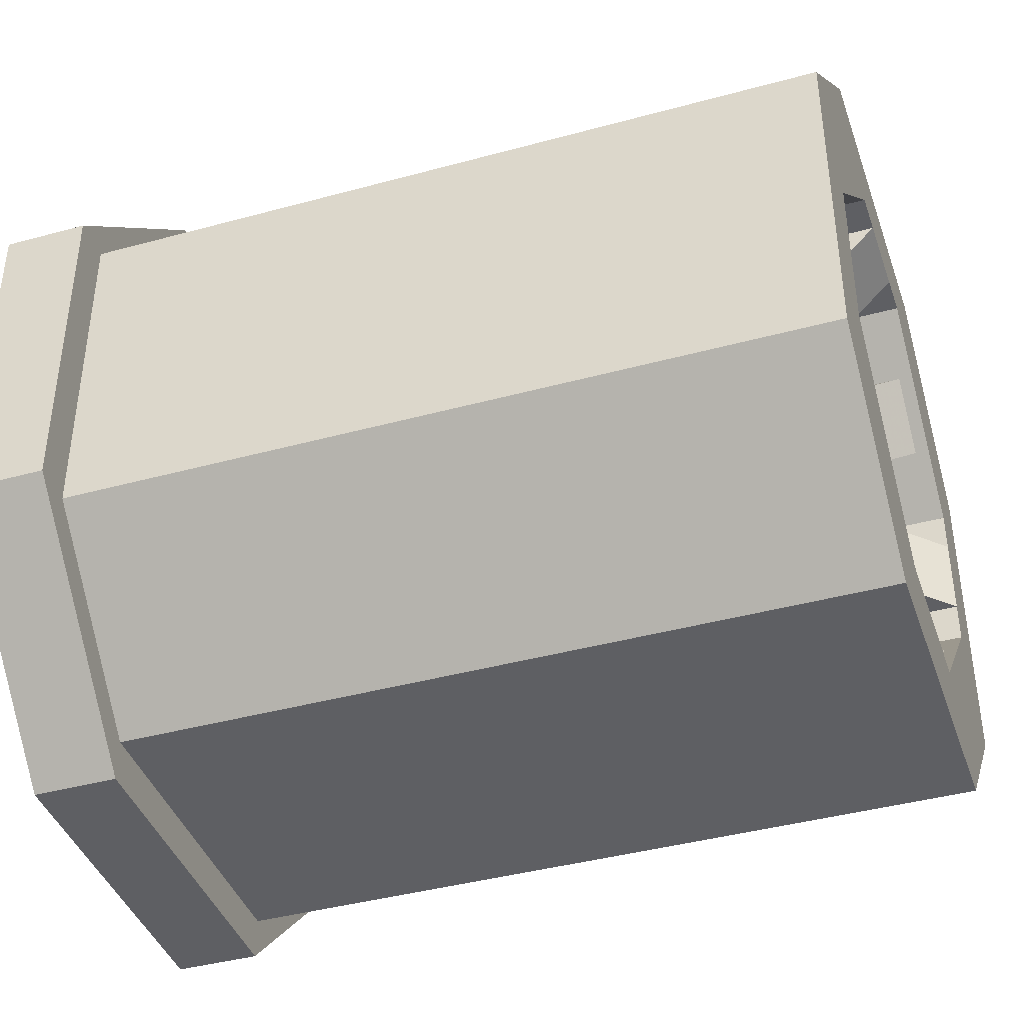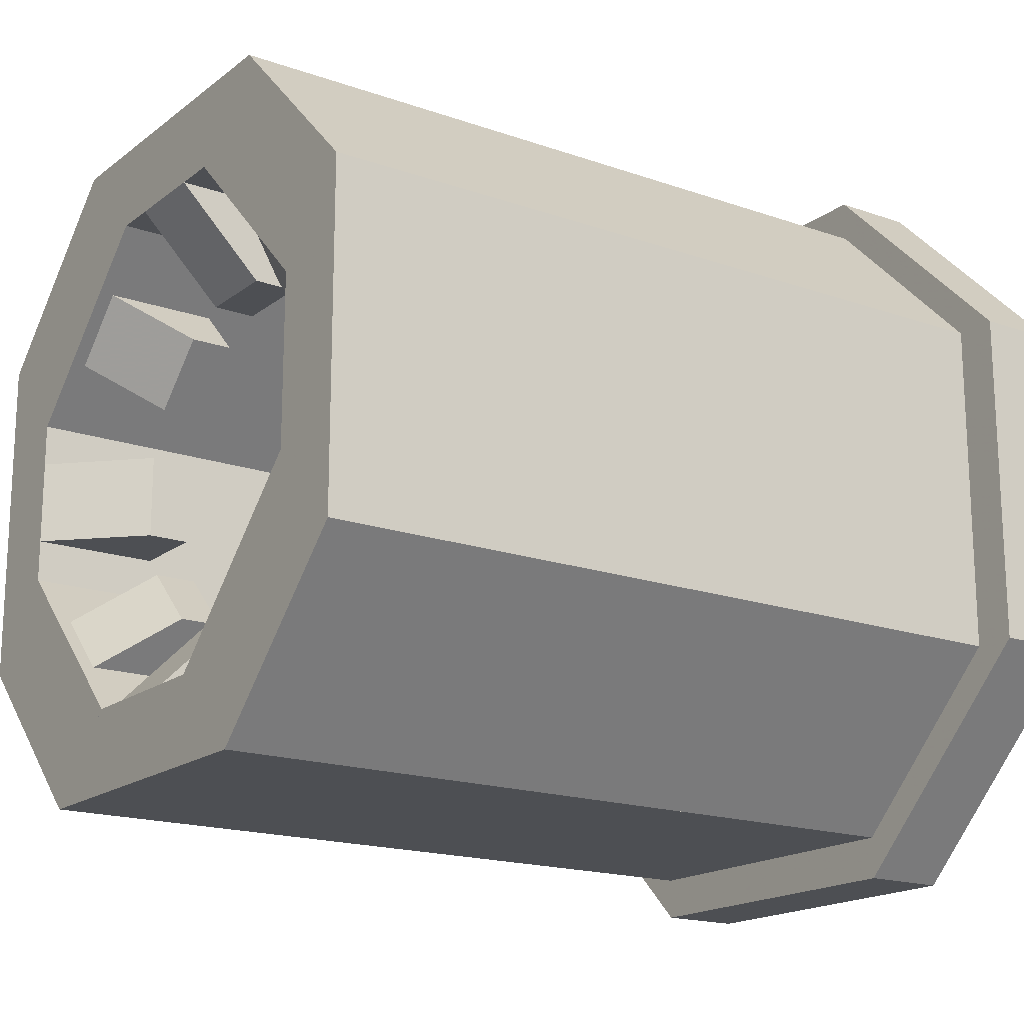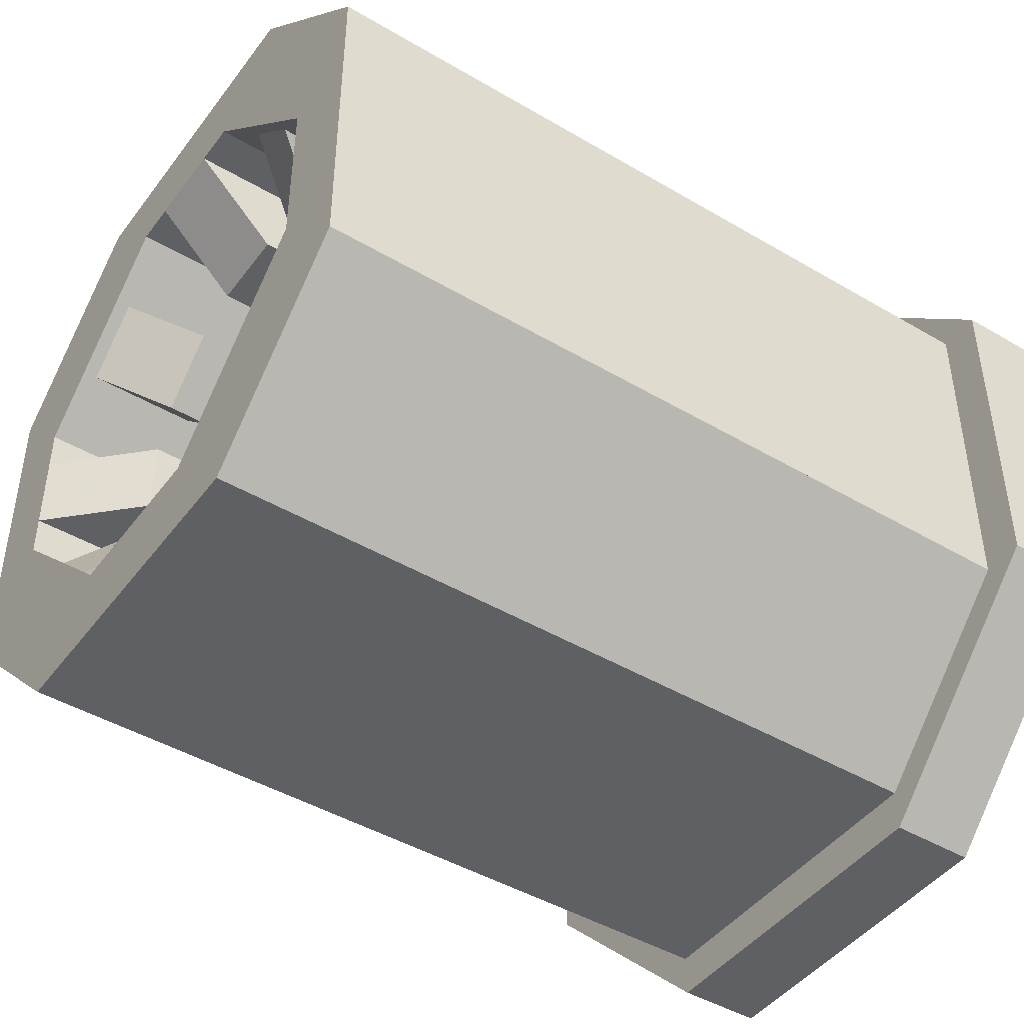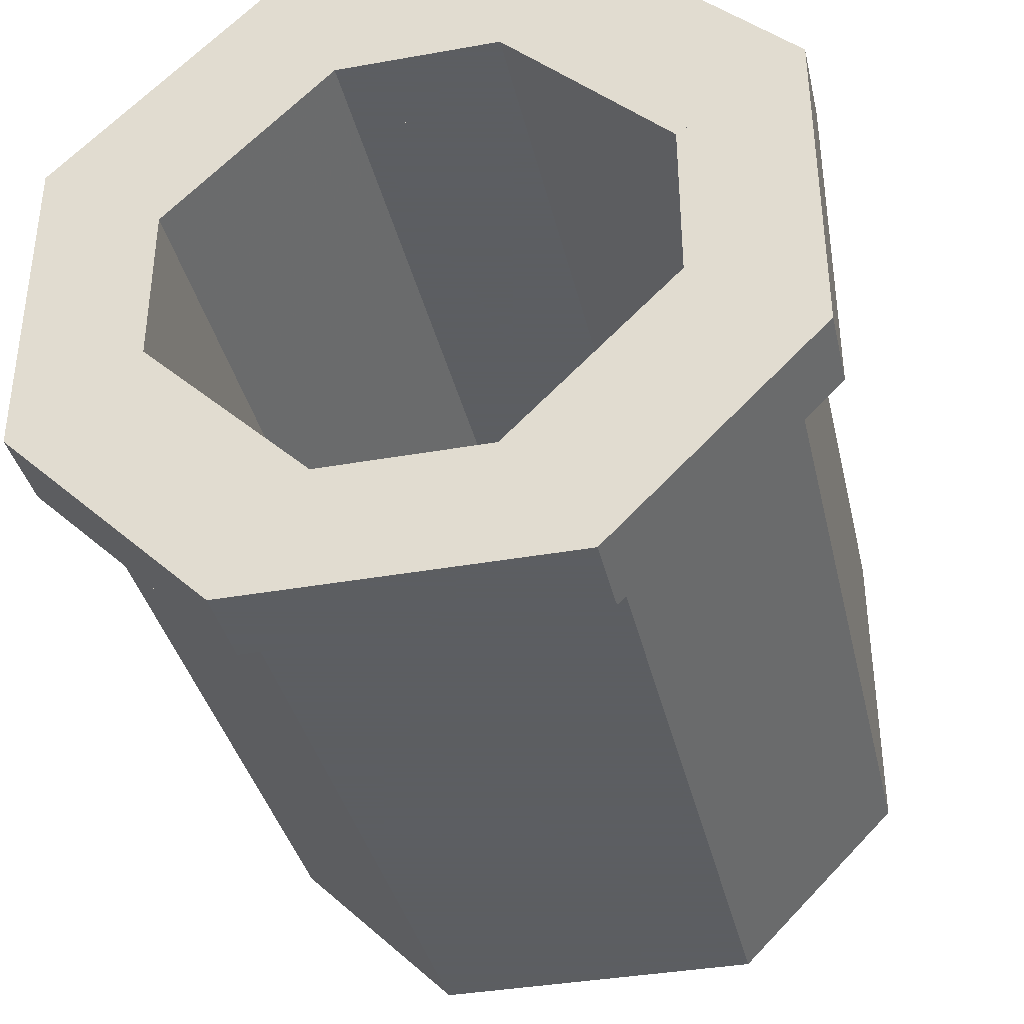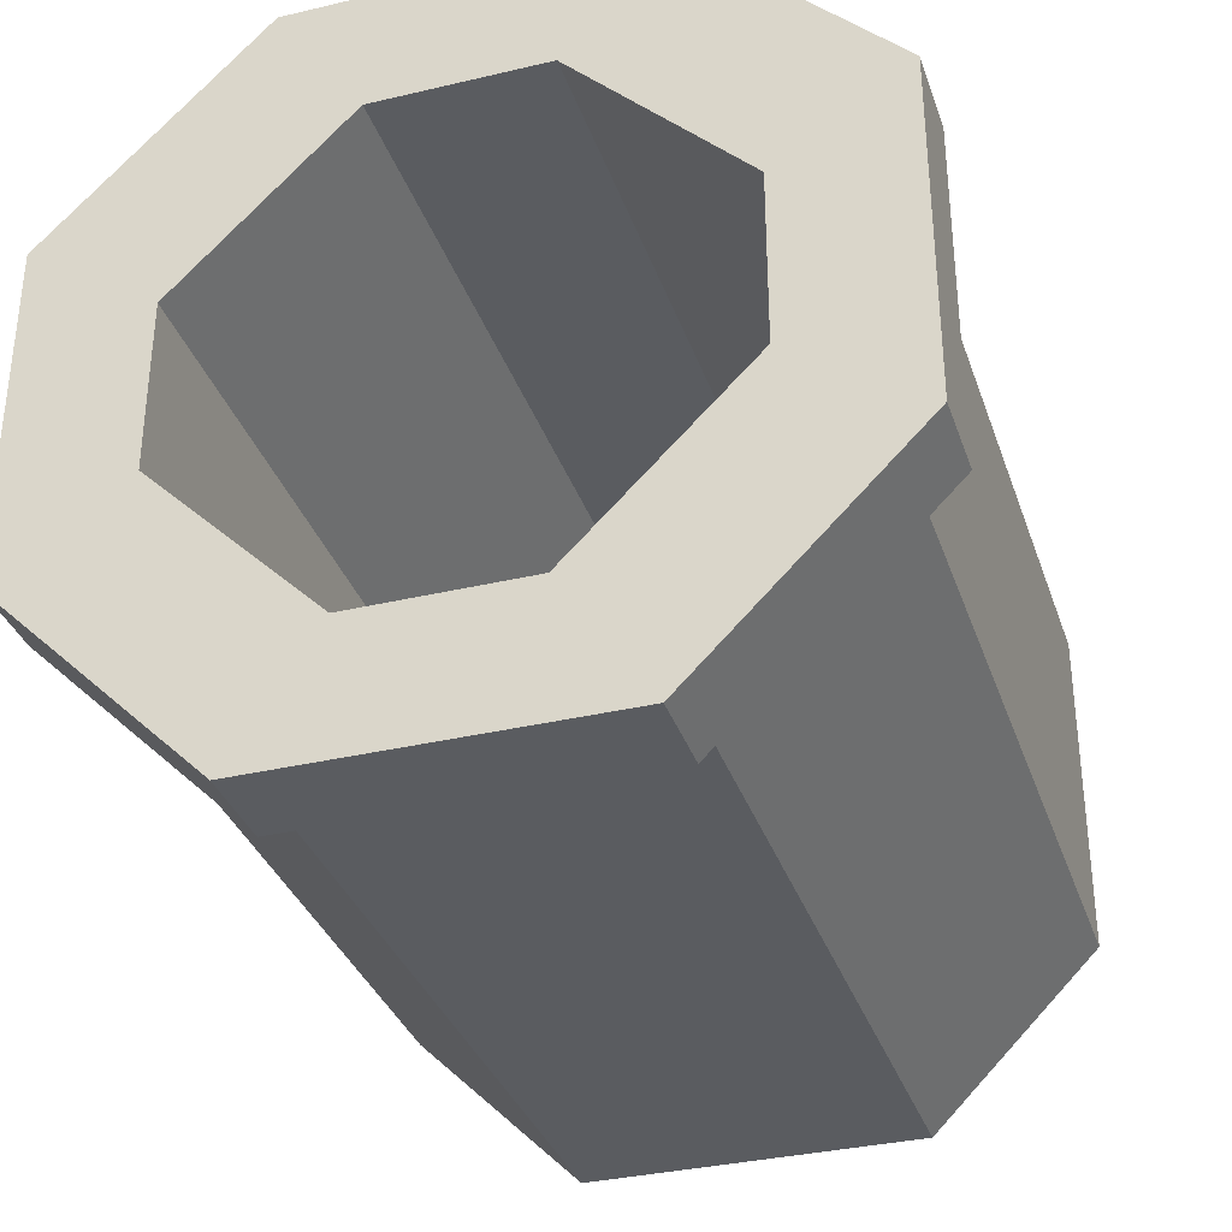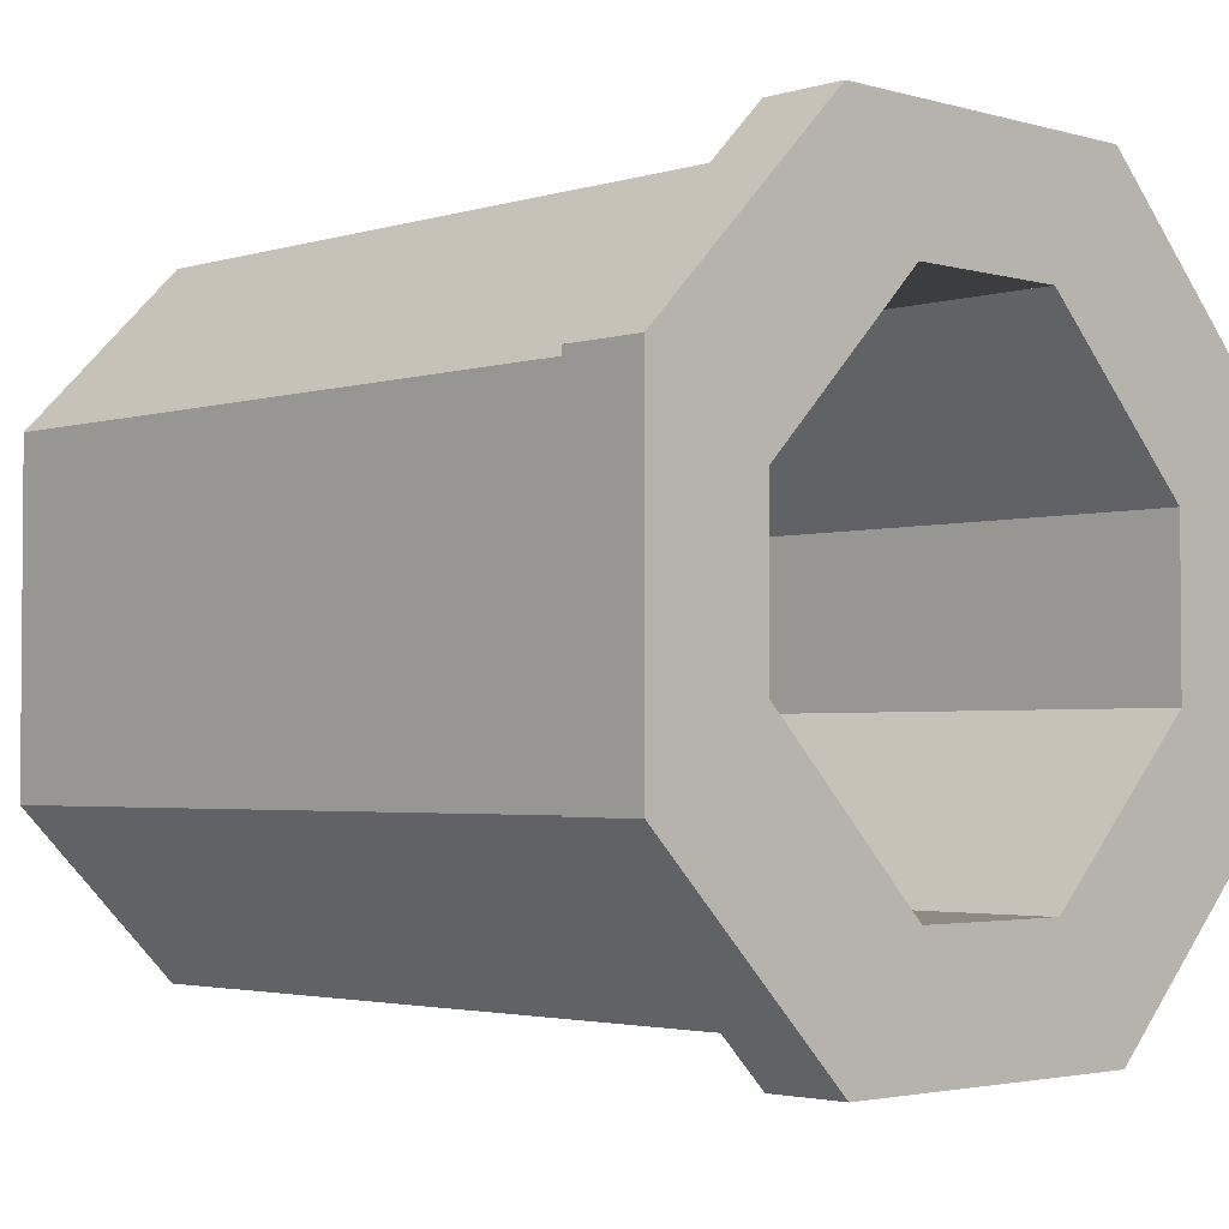
<metadata>
{"format":"obj","ext":"obj","renderer":"f3d","projection":"perspective","resolution":1024,"background":"white","views":[{"elev":-41.0,"azim":-161.6,"up":"+Y"},{"elev":-17.6,"azim":-34.7,"up":"+Y"},{"elev":-45.1,"azim":-34.4,"up":"+Y"},{"elev":-37.4,"azim":102.9,"up":"+Z"},{"elev":-34.2,"azim":107.7,"up":"+Z"},{"elev":-2.8,"azim":45.9,"up":"+Z"}]}
</metadata>
<code>
g HK416
v 0 0.0625 -0.1875
v 0.5625 0.0625 -0.1875
v 0.5625 0.125 -0.25
v 0 0.125 -0.25
v 0 -0.0625 -0.1875
v 0.5625 -0.0625 -0.1875
v 0.5625 -0.125 -0.25
v 0 -0.125 -0.25
f 1 2 3 4
f 8 7 6 5
f 2 1 5 6
f 4 3 7 8
f 3 2 6 7
f 1 4 8 5
v 0 0.125 0.25
v 0.5625 0.125 0.25
v 0.5625 0.0625 0.1875
v 0 0.0625 0.1875
v 0 -0.125 0.25
v 0.5625 -0.125 0.25
v 0.5625 -0.0625 0.1875
v 0 -0.0625 0.1875
f 9 10 11 12
f 16 15 14 13
f 10 9 13 14
f 12 11 15 16
f 11 10 14 15
f 9 12 16 13
v 0 0.25 0.125
v 0.5625 0.25 0.125
v 0.5625 0.25 -0.125
v 0 0.25 -0.125
v 0 0.1875 0.0625
v 0.5625 0.1875 0.0625
v 0.5625 0.1875 -0.0625
v 0 0.1875 -0.0625
f 17 18 19 20
f 24 23 22 21
f 18 17 21 22
f 20 19 23 24
f 19 18 22 23
f 17 20 24 21
v 0 -0.1875 0.0625
v 0.5625 -0.1875 0.0625
v 0.5625 -0.1875 -0.0625
v 0 -0.1875 -0.0625
v 0 -0.25 0.125
v 0.5625 -0.25 0.125
v 0.5625 -0.25 -0.125
v 0 -0.25 -0.125
f 25 26 27 28
f 32 31 30 29
f 26 25 29 30
f 28 27 31 32
f 27 26 30 31
f 25 28 32 29
v 0 0.1875 -0.0625
v 0.5625 0.1875 -0.0625
v 0.5625 0.25 -0.125
v 0 0.25 -0.125
v 0 0.0625 -0.1875
v 0.5625 0.0625 -0.1875
v 0.5625 0.125 -0.25
v 0 0.125 -0.25
f 33 34 35 36
f 40 39 38 37
f 34 33 37 38
f 36 35 39 40
f 35 34 38 39
f 33 36 40 37
v 0 0.25 0.125
v 0.5625 0.25 0.125
v 0.5625 0.1875 0.0625
v 0 0.1875 0.0625
v 0 0.125 0.25
v 0.5625 0.125 0.25
v 0.5625 0.0625 0.1875
v 0 0.0625 0.1875
f 41 42 43 44
f 48 47 46 45
f 42 41 45 46
f 44 43 47 48
f 43 42 46 47
f 41 44 48 45
v 0 -0.125 0.25
v 0.5625 -0.125 0.25
v 0.5625 -0.0625 0.1875
v 0 -0.0625 0.1875
v 0 -0.25 0.125
v 0.5625 -0.25 0.125
v 0.5625 -0.1875 0.0625
v 0 -0.1875 0.0625
f 49 50 51 52
f 56 55 54 53
f 50 49 53 54
f 52 51 55 56
f 51 50 54 55
f 49 52 56 53
v 0 -0.0625 -0.1875
v 0.5625 -0.0625 -0.1875
v 0.5625 -0.125 -0.25
v 0 -0.125 -0.25
v 0 -0.1875 -0.0625
v 0.5625 -0.1875 -0.0625
v 0.5625 -0.25 -0.125
v 0 -0.25 -0.125
f 57 58 59 60
f 64 63 62 61
f 58 57 61 62
f 60 59 63 64
f 59 58 62 63
f 57 60 64 61
v 0 0.1875 0.03125
v 0.09375 0.1875 0.03125
v 0.09375 0.1875 -0.03125
v 0 0.1875 -0.03125
v 0.0625 0.125 0.03125
v 0.09375 0.125 0.03125
v 0.09375 0.125 -0.03125
v 0.0625 0.125 -0.03125
f 65 66 67 68
f 72 71 70 69
f 66 65 69 70
f 68 67 71 72
f 67 66 70 71
f 65 68 72 69
v 0.5625 0.2812 0.125
v 0.625 0.2812 0.125
v 0.625 0.2812 -0.125
v 0.5625 0.2812 -0.125
v 0.5625 0.1875 0.0625
v 0.625 0.1875 0.0625
v 0.625 0.1875 -0.0625
v 0.5625 0.1875 -0.0625
f 73 74 75 76
f 80 79 78 77
f 74 73 77 78
f 76 75 79 80
f 75 74 78 79
f 73 76 80 77
v 0.5625 0.2812 0.125
v 0.625 0.2812 0.125
v 0.625 0.1875 0.0625
v 0.5625 0.1875 0.0625
v 0.5625 0.125 0.2812
v 0.625 0.125 0.2812
v 0.625 0.0625 0.1875
v 0.5625 0.0625 0.1875
f 81 82 83 84
f 88 87 86 85
f 82 81 85 86
f 84 83 87 88
f 83 82 86 87
f 81 84 88 85
v 0.5625 -0.1875 0.0625
v 0.625 -0.1875 0.0625
v 0.625 -0.1875 -0.0625
v 0.5625 -0.1875 -0.0625
v 0.5625 -0.2812 0.125
v 0.625 -0.2812 0.125
v 0.625 -0.2812 -0.125
v 0.5625 -0.2812 -0.125
f 89 90 91 92
f 96 95 94 93
f 90 89 93 94
f 92 91 95 96
f 91 90 94 95
f 89 92 96 93
v 0.5625 0.125 0.2812
v 0.625 0.125 0.2812
v 0.625 0.0625 0.1875
v 0.5625 0.0625 0.1875
v 0.5625 -0.125 0.2812
v 0.625 -0.125 0.2812
v 0.625 -0.0625 0.1875
v 0.5625 -0.0625 0.1875
f 97 98 99 100
f 104 103 102 101
f 98 97 101 102
f 100 99 103 104
f 99 98 102 103
f 97 100 104 101
v 0.5625 0.0625 -0.1875
v 0.625 0.0625 -0.1875
v 0.625 0.125 -0.2812
v 0.5625 0.125 -0.2812
v 0.5625 -0.0625 -0.1875
v 0.625 -0.0625 -0.1875
v 0.625 -0.125 -0.2812
v 0.5625 -0.125 -0.2812
f 105 106 107 108
f 112 111 110 109
f 106 105 109 110
f 108 107 111 112
f 107 106 110 111
f 105 108 112 109
v 0 0.1105 0.1547
v 0.09375 0.1105 0.1547
v 0.09375 0.1547 0.1105
v 0 0.1547 0.1105
v 0.0625 0.06629 0.1105
v 0.09375 0.06629 0.1105
v 0.09375 0.1105 0.06629
v 0.0625 0.1105 0.06629
f 113 114 115 116
f 120 119 118 117
f 114 113 117 118
f 116 115 119 120
f 115 114 118 119
f 113 116 120 117
v 0 -0.03125 0.1875
v 0.09375 -0.03125 0.1875
v 0.09375 0.03125 0.1875
v 0 0.03125 0.1875
v 0.0625 -0.03125 0.125
v 0.09375 -0.03125 0.125
v 0.09375 0.03125 0.125
v 0.0625 0.03125 0.125
f 121 122 123 124
f 128 127 126 125
f 122 121 125 126
f 124 123 127 128
f 123 122 126 127
f 121 124 128 125
v 0 -0.1547 0.1105
v 0.09375 -0.1547 0.1105
v 0.09375 -0.1105 0.1547
v 0 -0.1105 0.1547
v 0.0625 -0.1105 0.06629
v 0.09375 -0.1105 0.06629
v 0.09375 -0.06629 0.1105
v 0.0625 -0.06629 0.1105
f 129 130 131 132
f 136 135 134 133
f 130 129 133 134
f 132 131 135 136
f 131 130 134 135
f 129 132 136 133
v 0 -0.1875 -0.03125
v 0.09375 -0.1875 -0.03125
v 0.09375 -0.1875 0.03125
v 0 -0.1875 0.03125
v 0.0625 -0.125 -0.03125
v 0.09375 -0.125 -0.03125
v 0.09375 -0.125 0.03125
v 0.0625 -0.125 0.03125
f 137 138 139 140
f 144 143 142 141
f 138 137 141 142
f 140 139 143 144
f 139 138 142 143
f 137 140 144 141
v 0 -0.1105 -0.1547
v 0.09375 -0.1105 -0.1547
v 0.09375 -0.1547 -0.1105
v 0 -0.1547 -0.1105
v 0.0625 -0.06629 -0.1105
v 0.09375 -0.06629 -0.1105
v 0.09375 -0.1105 -0.06629
v 0.0625 -0.1105 -0.06629
f 145 146 147 148
f 152 151 150 149
f 146 145 149 150
f 148 147 151 152
f 147 146 150 151
f 145 148 152 149
v 0 0.03125 -0.1875
v 0.09375 0.03125 -0.1875
v 0.09375 -0.03125 -0.1875
v 0 -0.03125 -0.1875
v 0.0625 0.03125 -0.125
v 0.09375 0.03125 -0.125
v 0.09375 -0.03125 -0.125
v 0.0625 -0.03125 -0.125
f 153 154 155 156
f 160 159 158 157
f 154 153 157 158
f 156 155 159 160
f 155 154 158 159
f 153 156 160 157
v 0 0.1547 -0.1105
v 0.09375 0.1547 -0.1105
v 0.09375 0.1105 -0.1547
v 0 0.1105 -0.1547
v 0.0625 0.1105 -0.06629
v 0.09375 0.1105 -0.06629
v 0.09375 0.06629 -0.1105
v 0.0625 0.06629 -0.1105
f 161 162 163 164
f 168 167 166 165
f 162 161 165 166
f 164 163 167 168
f 163 162 166 167
f 161 164 168 165
v 0.5625 0.1875 -0.0625
v 0.625 0.1875 -0.0625
v 0.625 0.2812 -0.125
v 0.5625 0.2812 -0.125
v 0.5625 0.0625 -0.1875
v 0.625 0.0625 -0.1875
v 0.625 0.125 -0.2812
v 0.5625 0.125 -0.2812
f 169 170 171 172
f 176 175 174 173
f 170 169 173 174
f 172 171 175 176
f 171 170 174 175
f 169 172 176 173
v 0.5625 -0.0625 -0.1875
v 0.625 -0.0625 -0.1875
v 0.625 -0.125 -0.2812
v 0.5625 -0.125 -0.2812
v 0.5625 -0.1875 -0.0625
v 0.625 -0.1875 -0.0625
v 0.625 -0.2812 -0.125
v 0.5625 -0.2812 -0.125
f 177 178 179 180
f 184 183 182 181
f 178 177 181 182
f 180 179 183 184
f 179 178 182 183
f 177 180 184 181
v 0.5625 -0.125 0.2812
v 0.625 -0.125 0.2812
v 0.625 -0.0625 0.1875
v 0.5625 -0.0625 0.1875
v 0.5625 -0.2812 0.125
v 0.625 -0.2812 0.125
v 0.625 -0.1875 0.0625
v 0.5625 -0.1875 0.0625
f 185 186 187 188
f 192 191 190 189
f 186 185 189 190
f 188 187 191 192
f 187 186 190 191
f 185 188 192 189

</code>
